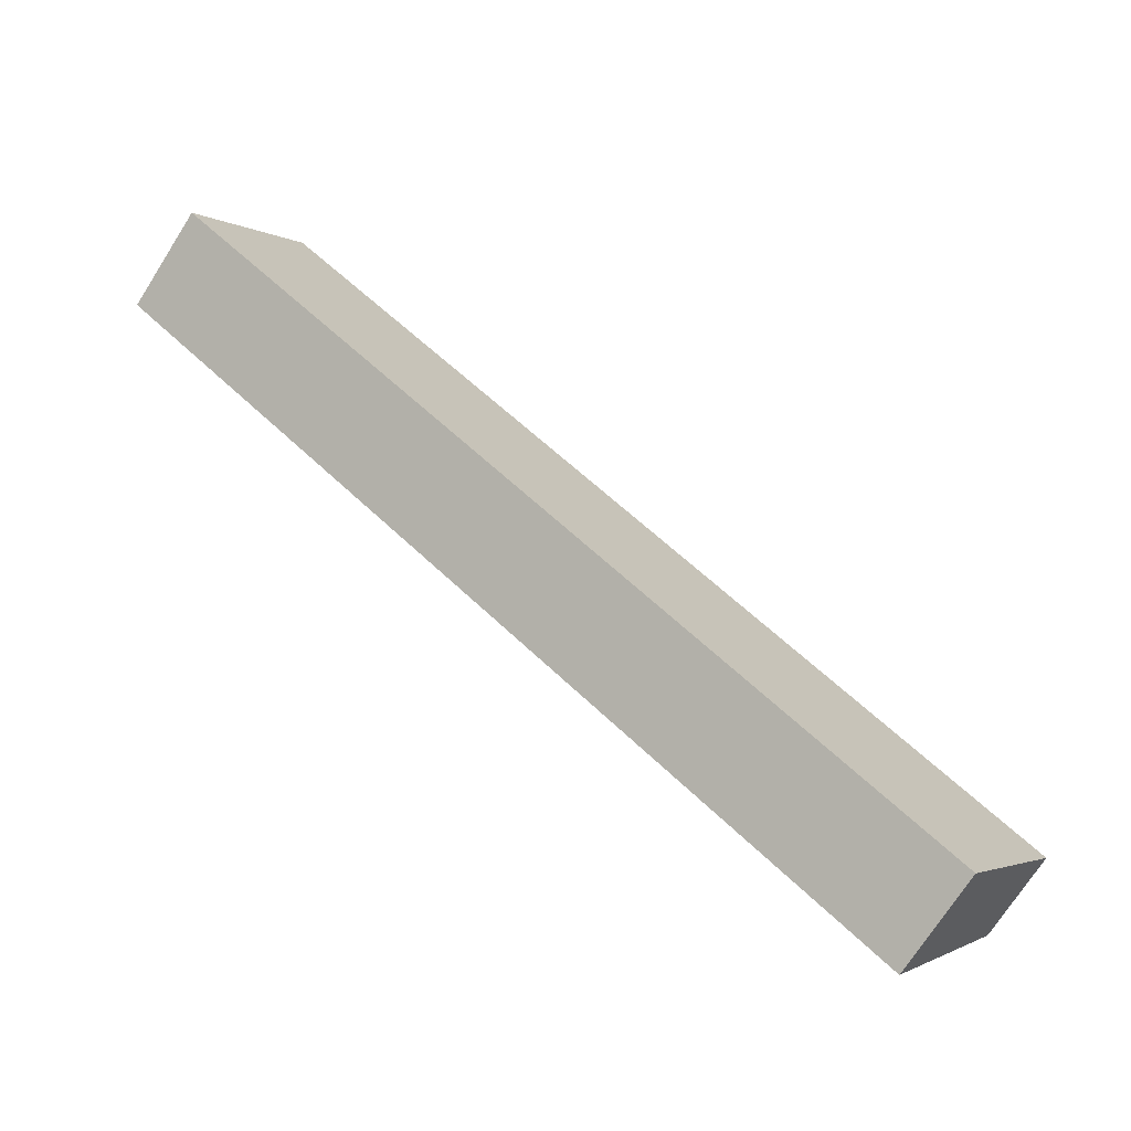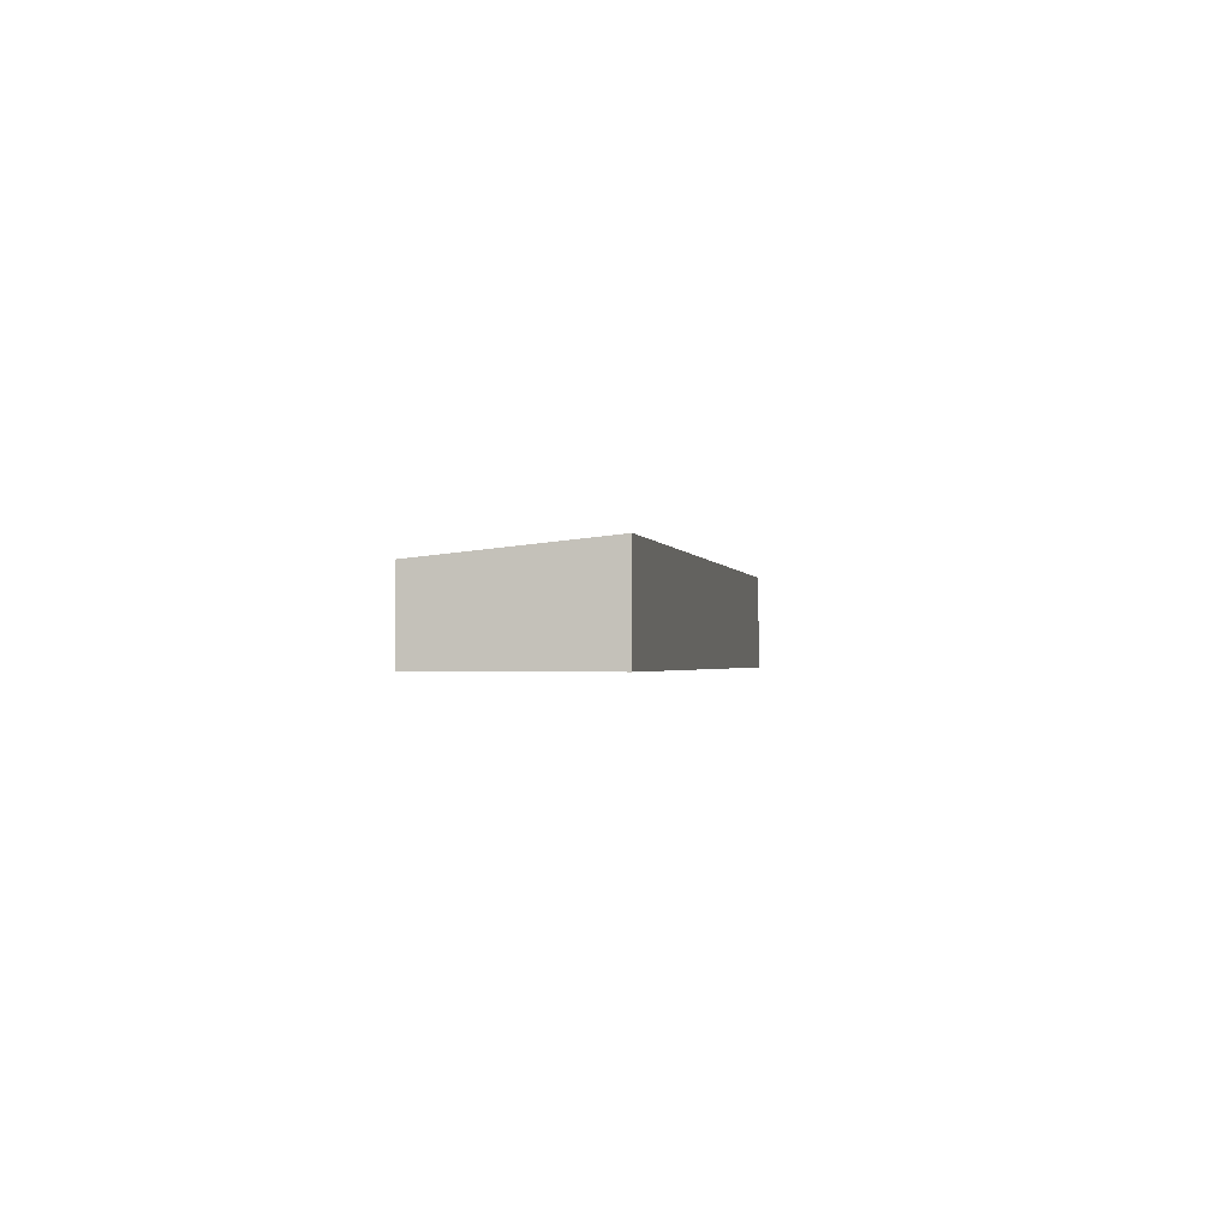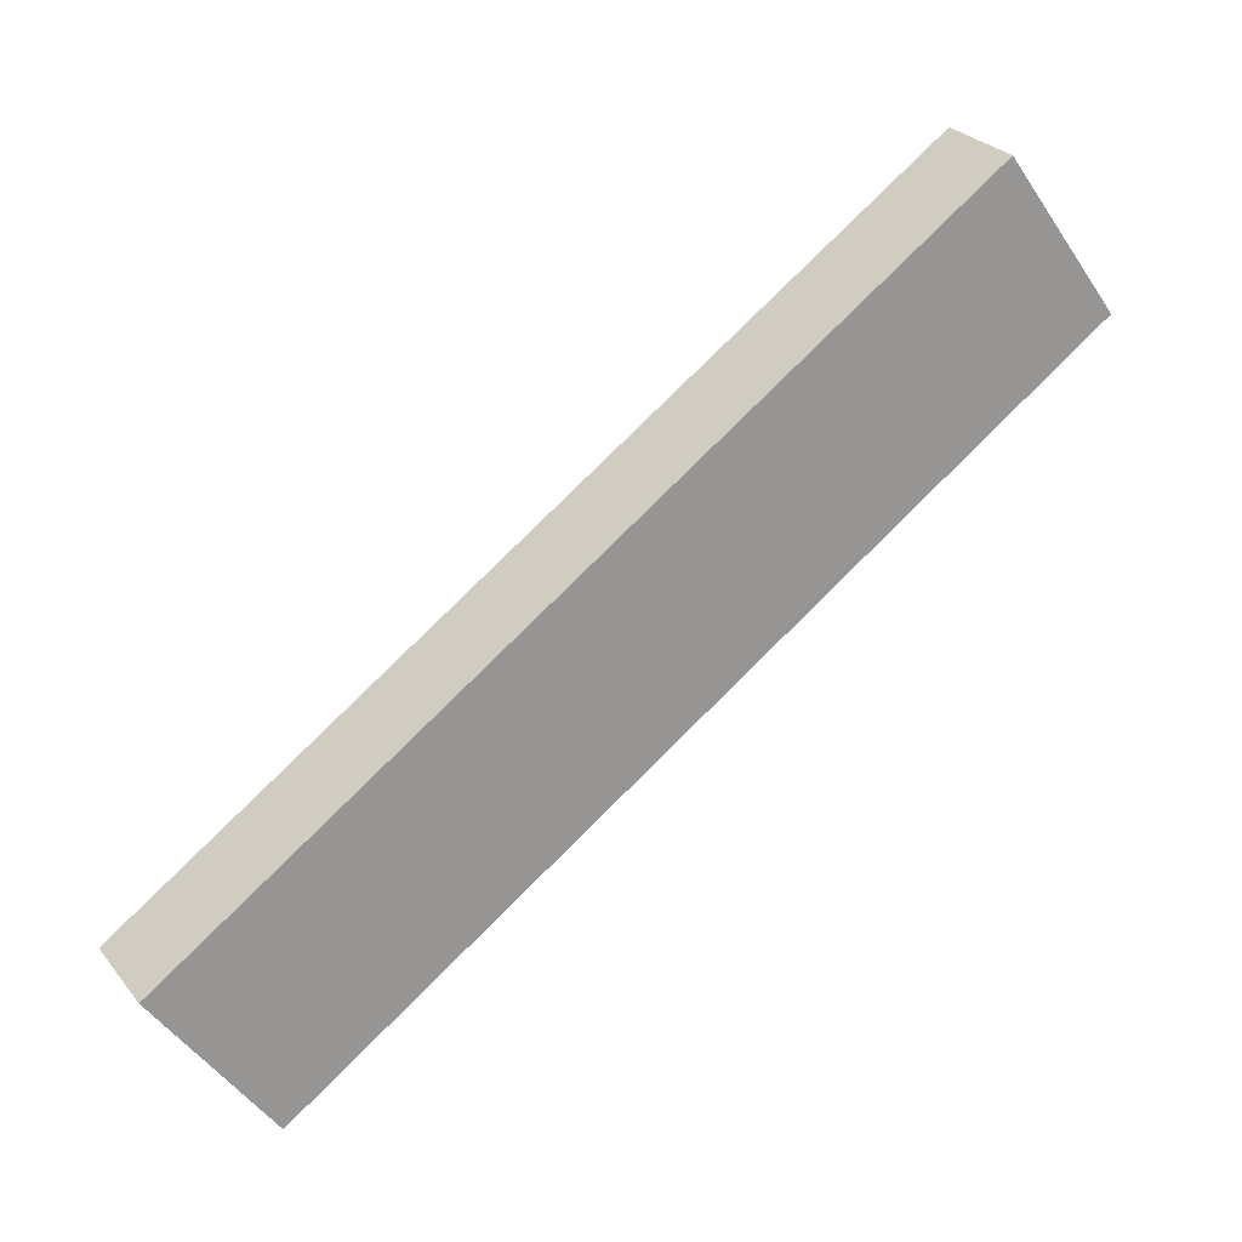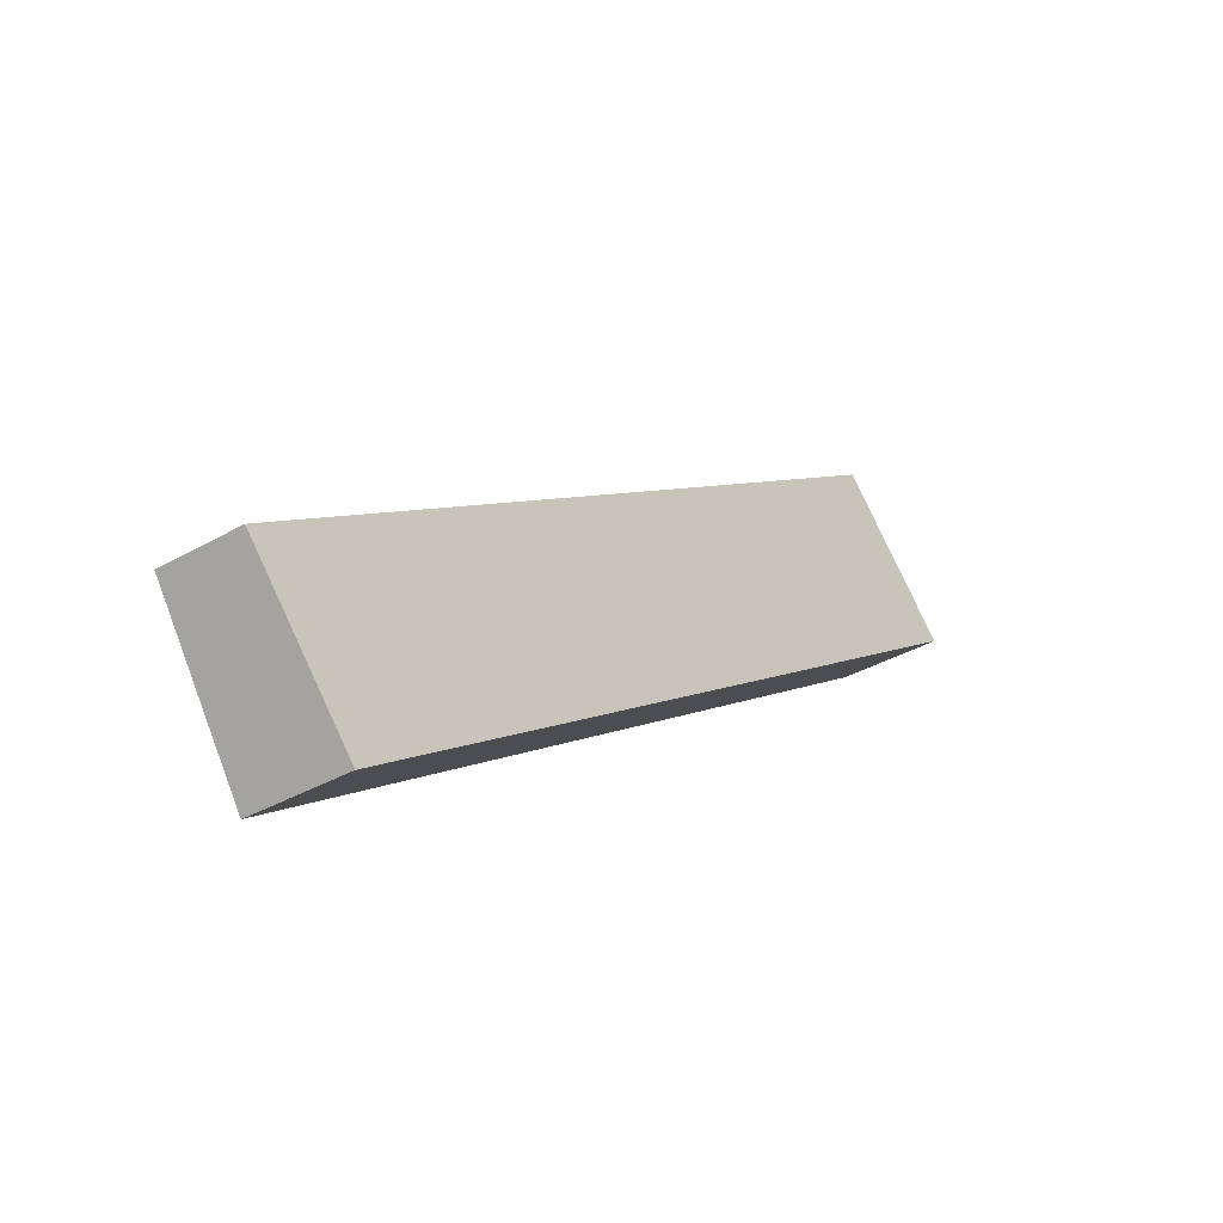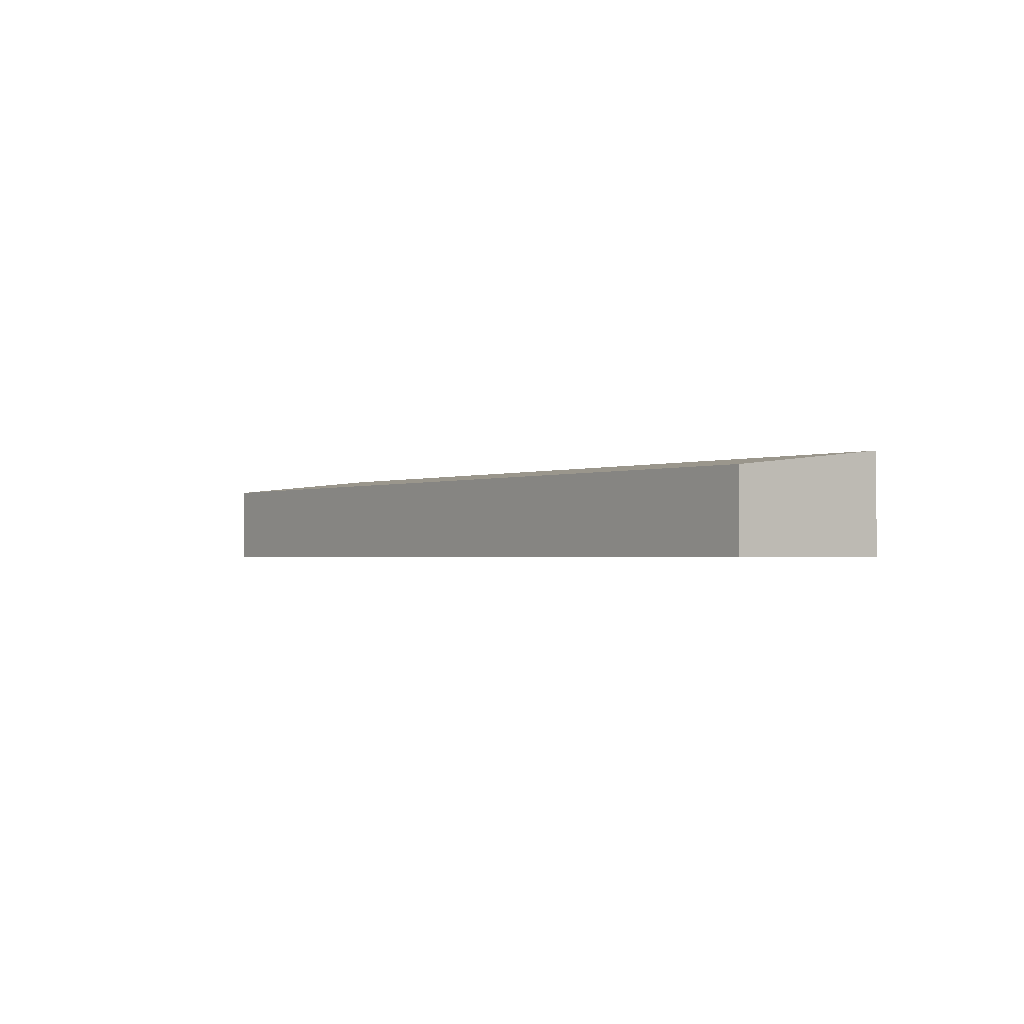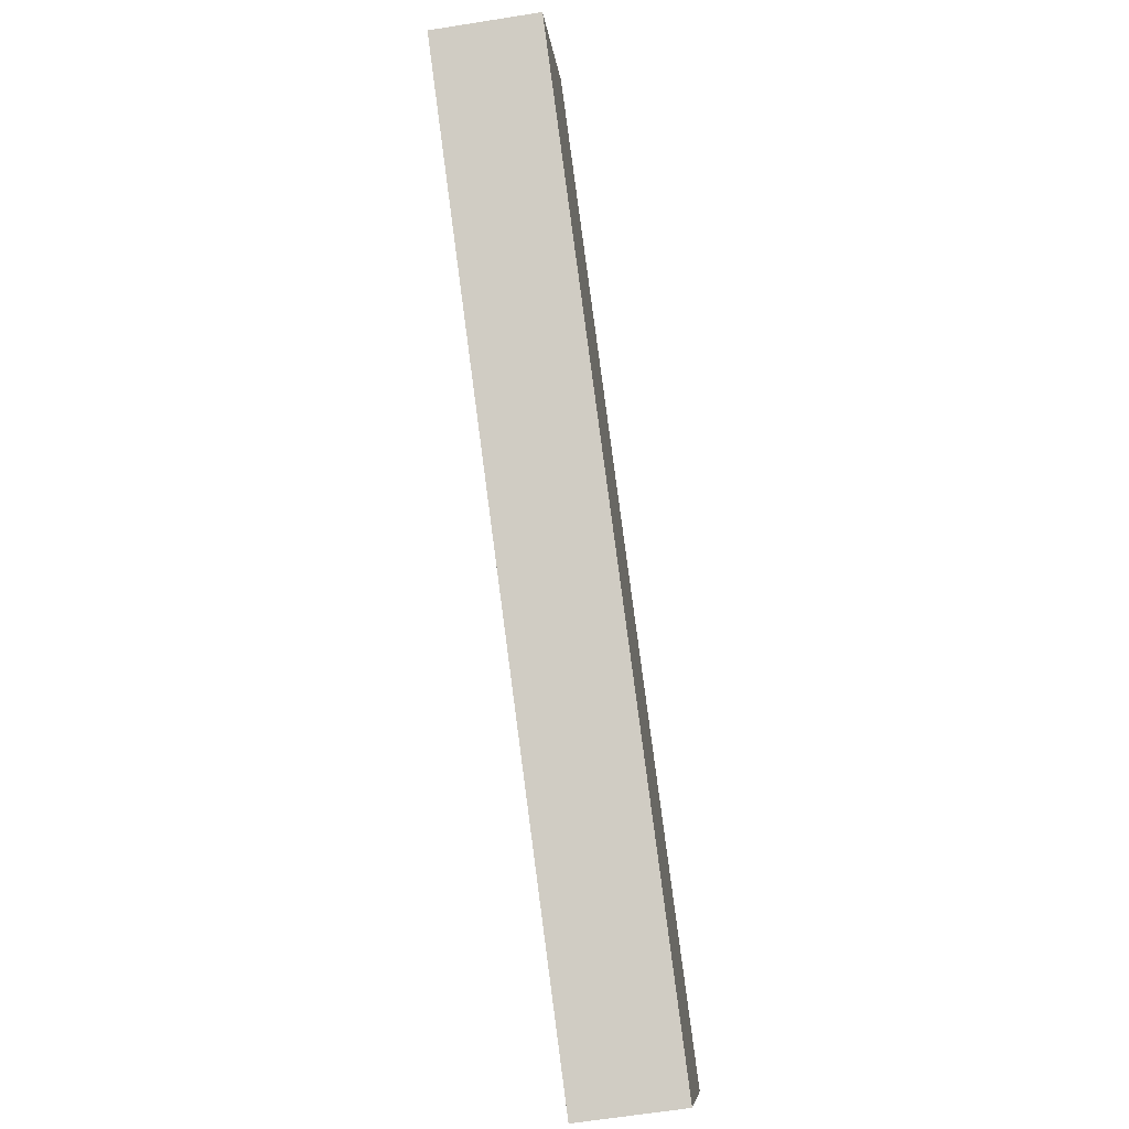
<metadata>
{"format":"obj","ext":"obj","renderer":"f3d","projection":"perspective","resolution":1024,"background":"white","views":[{"elev":-72.4,"azim":-32.5,"up":"+Z"},{"elev":-1.1,"azim":133.5,"up":"+Y"},{"elev":28.0,"azim":149.5,"up":"+Z"},{"elev":-35.4,"azim":127.4,"up":"+Z"},{"elev":-1.4,"azim":88.2,"up":"+Y"},{"elev":-64.0,"azim":-80.9,"up":"+Z"}]}
</metadata>
<code>
v  25.14 3.292 -17.14
v  3.244 2.707 4.758
v  28.38 2.707 -12.38
v  0 3.292 2.016e-16
v  25.14 1.049e-15 -17.14
v  28.38 7.579e-16 -12.38
v  0 0 0
v  3.244 -2.913e-16 4.758
g defaultobject
f 1 2 3
f 2 1 4
f 3 5 1
f 5 3 6
f 5 4 1
f 4 5 7
f 7 2 4
f 2 7 8
f 8 3 2
f 3 8 6
f 8 5 6
f 5 8 7

</code>
